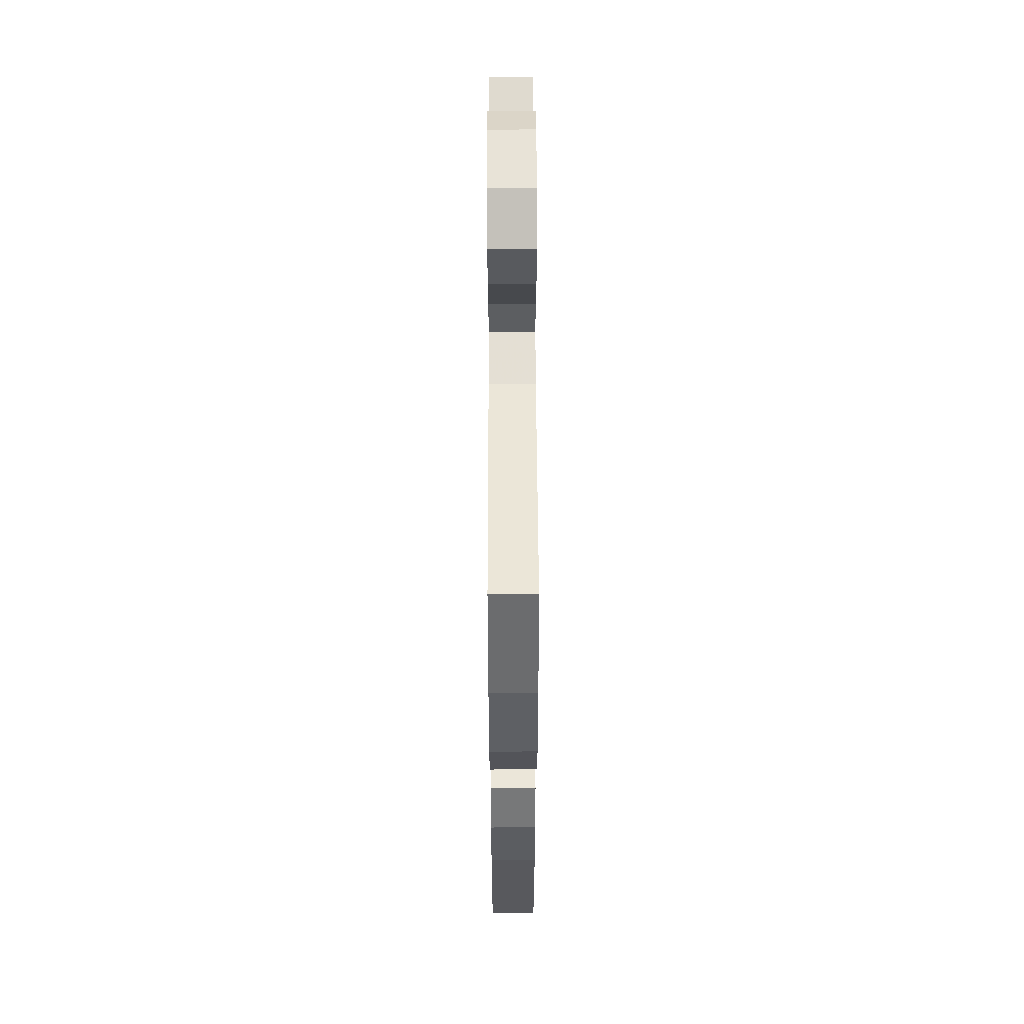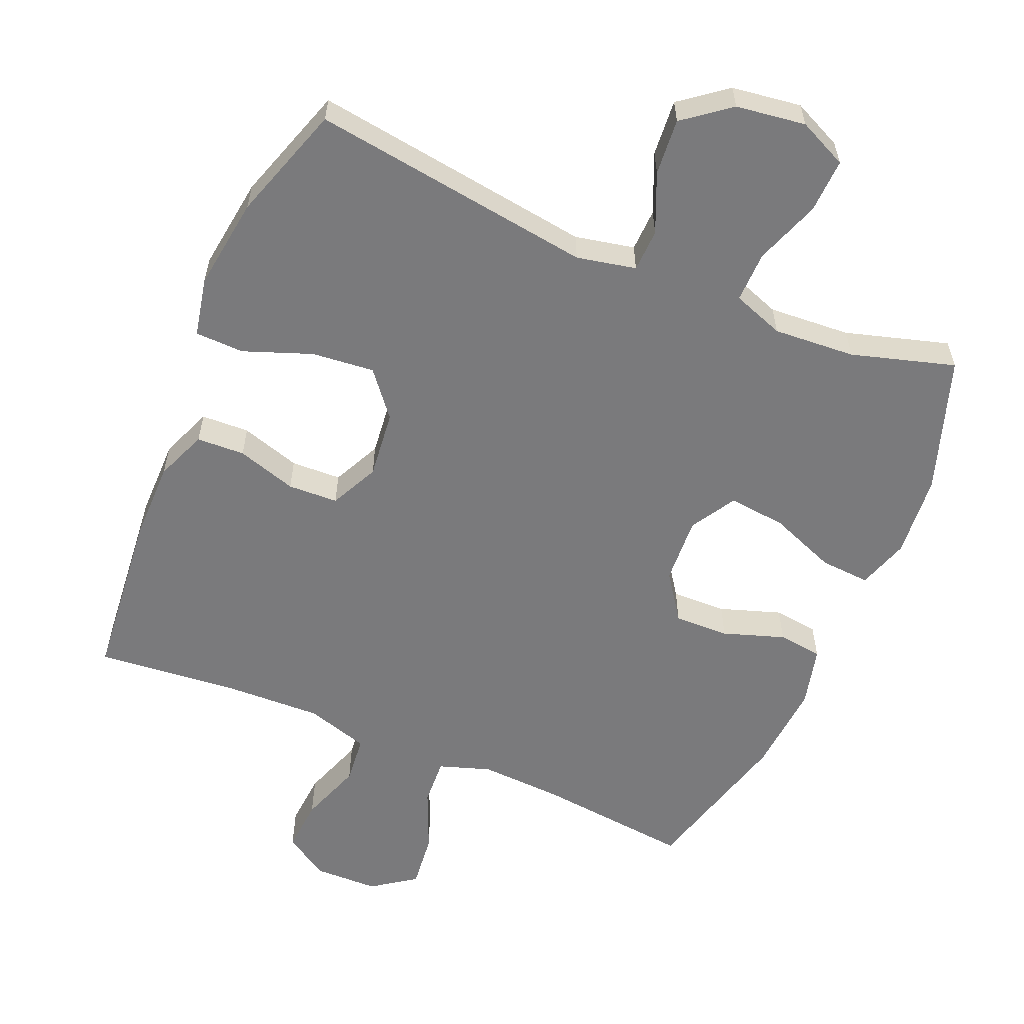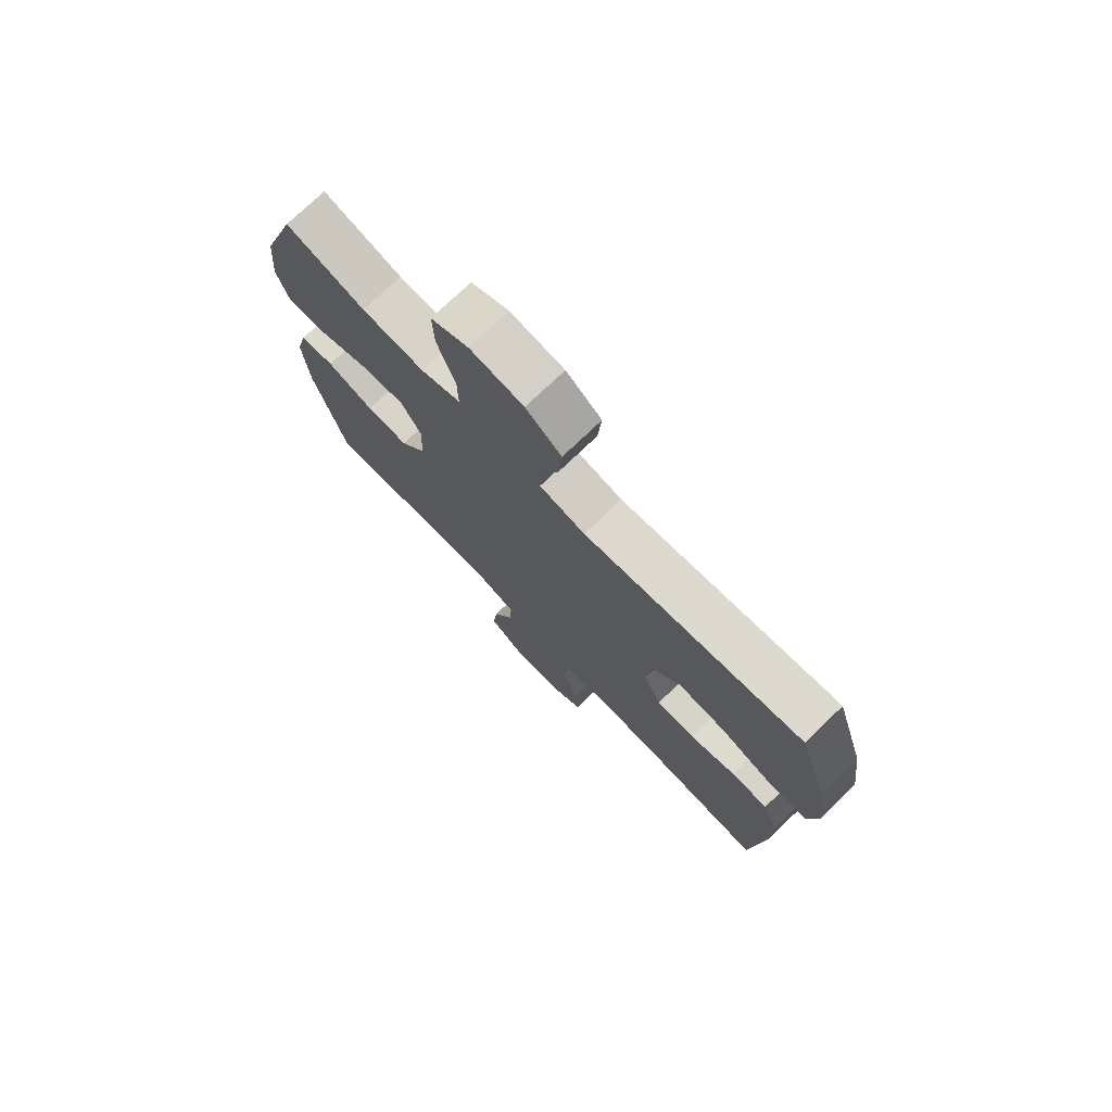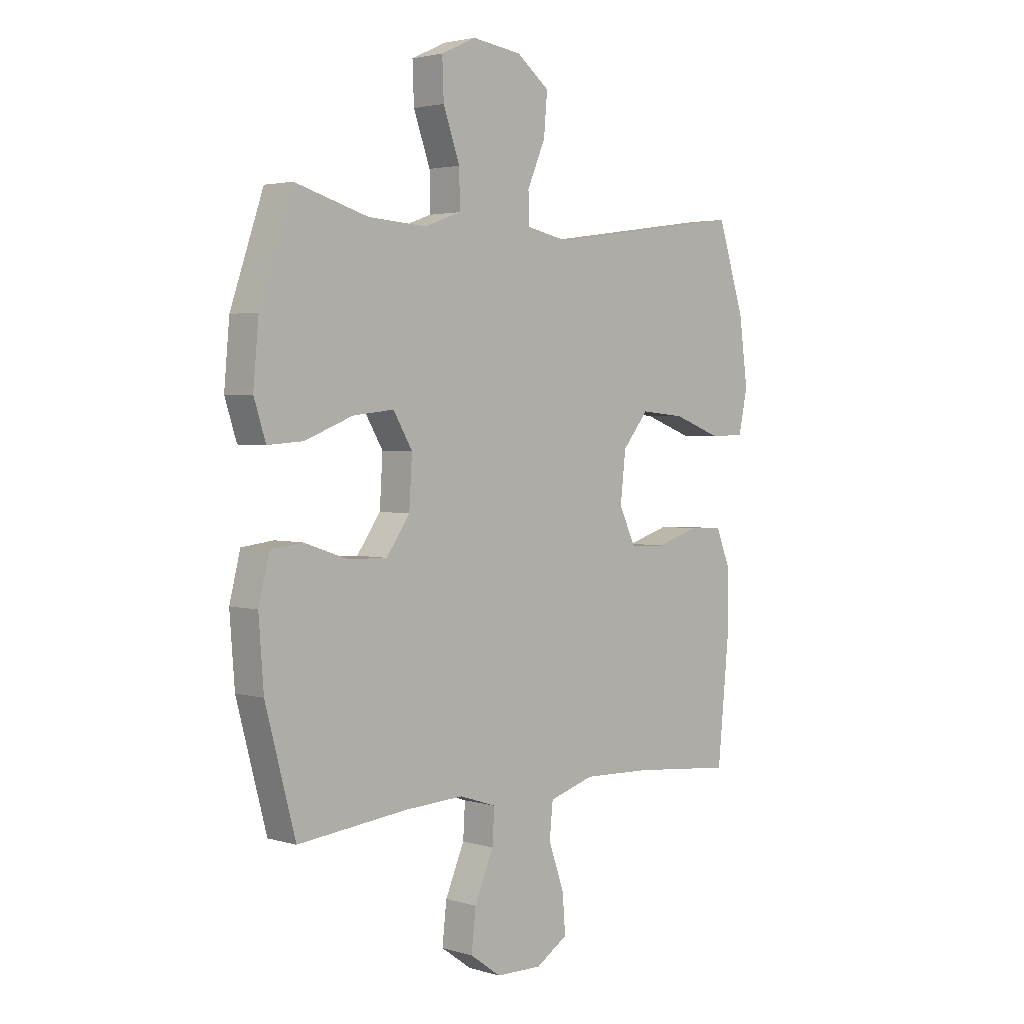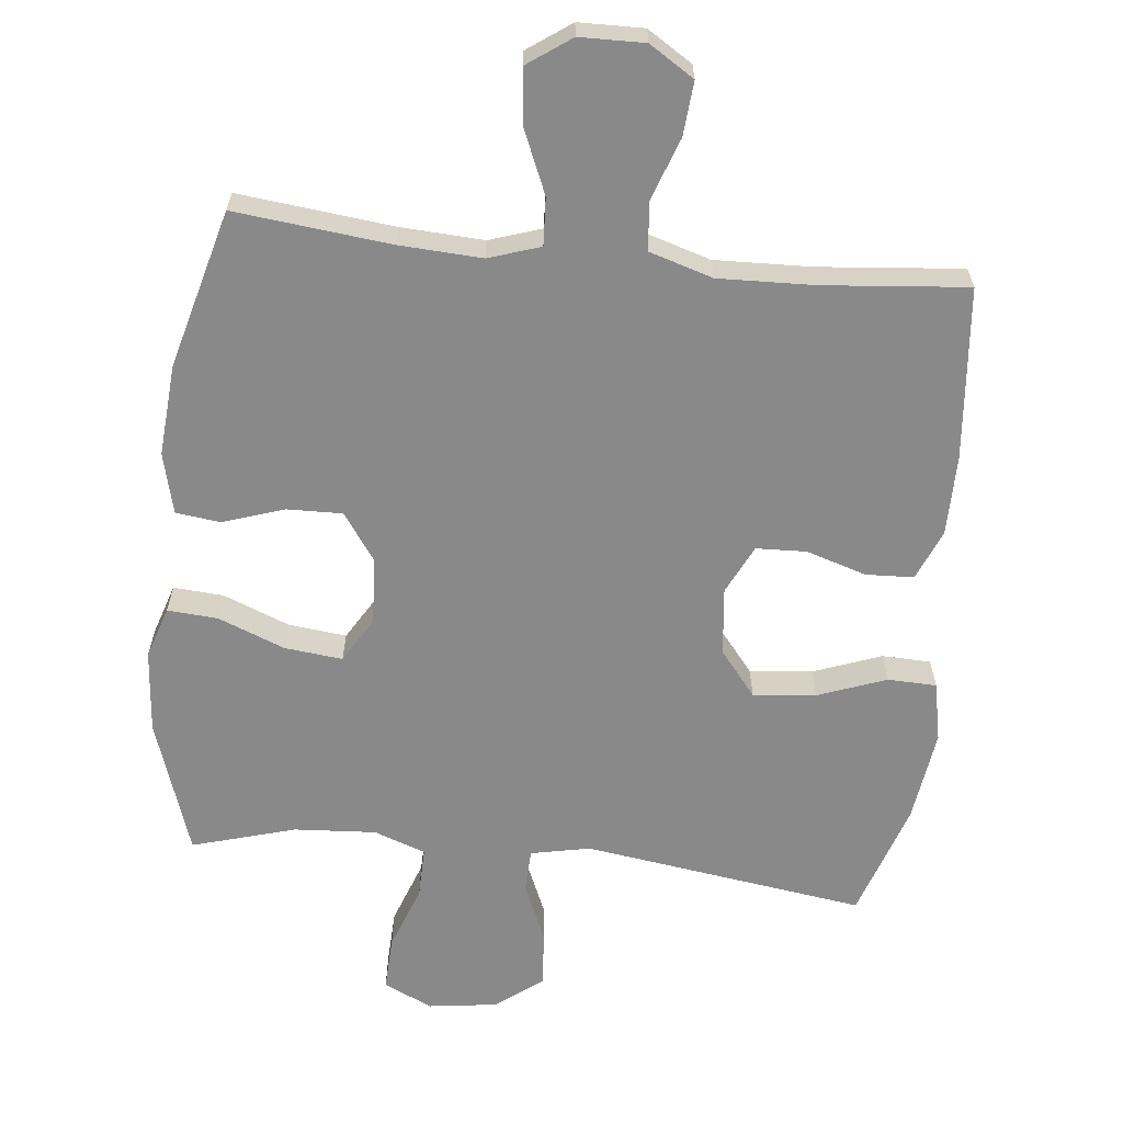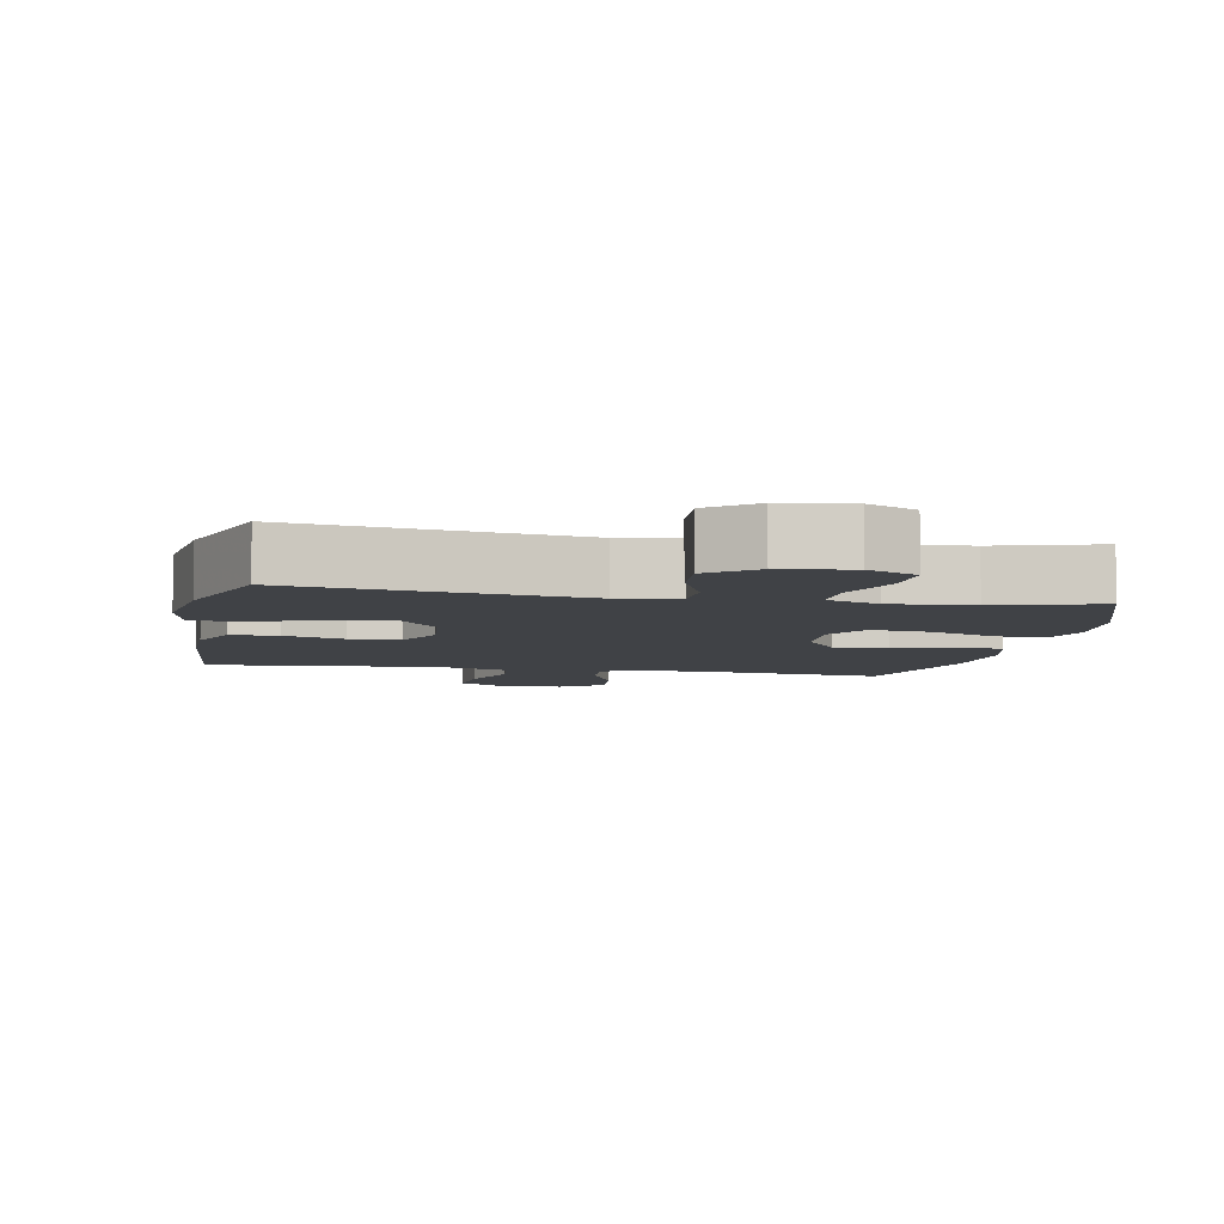
<metadata>
{"format":"obj","ext":"obj","renderer":"f3d","projection":"perspective","resolution":1024,"background":"white","views":[{"elev":54.5,"azim":-90.2,"up":"+Z"},{"elev":-58.2,"azim":-23.0,"up":"+Y"},{"elev":75.1,"azim":-133.8,"up":"+Z"},{"elev":2.9,"azim":135.0,"up":"+Z"},{"elev":-63.0,"azim":173.8,"up":"+Y"},{"elev":-6.2,"azim":-11.0,"up":"+Y"}]}
</metadata>
<code>
v 0.5 0.07 0.5
v 0.567 0.07 0.303
v 0.578 0.07 0.182
v 0.554 0.07 0.107
v 0.481 0.07 0.112
v 0.384 0.07 0.15
v 0.3 0.07 0.159
v 0.261 0.07 0.093
v 0.267 0.07 -0.005
v 0.315 0.07 -0.073
v 0.395 0.07 -0.071
v 0.484 0.07 -0.041
v 0.549 0.07 -0.049
v 0.571 0.07 -0.137
v 0.561 0.07 -0.27
v 0.5 0.07 -0.5
v 0.274 0.07 -0.476
v 0.154 0.07 -0.47
v 0.079 0.07 -0.495
v 0.083 0.07 -0.564
v 0.122 0.07 -0.655
v 0.131 0.07 -0.736
v 0.068 0.07 -0.781
v -0.026 0.07 -0.783
v -0.091 0.07 -0.742
v -0.085 0.07 -0.664
v -0.053 0.07 -0.573
v -0.06 0.07 -0.503
v -0.152 0.07 -0.475
v -0.291 0.07 -0.48
v -0.5 0.07 -0.5
v -0.524 0.07 -0.25
v -0.524 0.07 -0.135
v -0.494 0.07 -0.06
v -0.424 0.07 -0.057
v -0.337 0.07 -0.084
v -0.264 0.07 -0.081
v -0.23 0.07 -0.01
v -0.241 0.07 0.089
v -0.294 0.07 0.154
v -0.385 0.07 0.145
v -0.484 0.07 0.108
v -0.555 0.07 0.11
v -0.573 0.07 0.196
v -0.555 0.07 0.331
v -0.5 0.07 0.5
v -0.089 0.07 0.442
v -0.003 0.07 0.46
v -0.001 0.07 0.522
v -0.038 0.07 0.608
v -0.045 0.07 0.69
v 0.022 0.07 0.742
v 0.123 0.07 0.756
v 0.194 0.07 0.723
v 0.191 0.07 0.644
v 0.157 0.07 0.549
v 0.156 0.07 0.475
v 0.231 0.07 0.448
v 0.35 0.07 0.456
v 0.5 0 0.5
v 0.567 0 0.303
v 0.578 0 0.182
v 0.554 0 0.107
v 0.481 0 0.112
v 0.384 0 0.15
v 0.3 0 0.159
v 0.261 0 0.093
v 0.267 0 -0.005
v 0.315 0 -0.073
v 0.395 0 -0.071
v 0.484 0 -0.041
v 0.549 0 -0.049
v 0.571 0 -0.137
v 0.561 0 -0.27
v 0.5 0 -0.5
v 0.274 0 -0.476
v 0.154 0 -0.47
v 0.079 0 -0.495
v 0.083 0 -0.564
v 0.122 0 -0.655
v 0.131 0 -0.736
v 0.068 0 -0.781
v -0.026 0 -0.783
v -0.091 0 -0.742
v -0.085 0 -0.664
v -0.053 0 -0.573
v -0.06 0 -0.503
v -0.152 0 -0.475
v -0.291 0 -0.48
v -0.5 0 -0.5
v -0.524 0 -0.25
v -0.524 0 -0.135
v -0.494 0 -0.06
v -0.424 0 -0.057
v -0.337 0 -0.084
v -0.264 0 -0.081
v -0.23 0 -0.01
v -0.241 0 0.089
v -0.294 0 0.154
v -0.385 0 0.145
v -0.484 0 0.108
v -0.555 0 0.11
v -0.573 0 0.196
v -0.555 0 0.331
v -0.5 0 0.5
v -0.089 0 0.442
v -0.003 0 0.46
v -0.001 0 0.522
v -0.038 0 0.608
v -0.045 0 0.69
v 0.022 0 0.742
v 0.123 0 0.756
v 0.194 0 0.723
v 0.191 0 0.644
v 0.157 0 0.549
v 0.156 0 0.475
v 0.231 0 0.448
v 0.35 0 0.456
f 53 54 55 56
f 53 56 57
f 52 53 57
f 49 50 51 52
f 48 49 52 57
f 47 48 57 58
f 45 46 47
f 44 45 47 58
f 41 42 43 44
f 40 41 44 58
f 33 34 35 36
f 33 36 37
f 30 31 32 33
f 29 30 33 37
f 28 29 37 38
f 24 25 26 27
f 24 27 28
f 23 24 28
f 20 21 22 23
f 19 20 23 28
f 18 19 28 38
f 14 15 16 17
f 11 12 13 14
f 10 11 14 17
f 9 10 17 18
f 3 4 5 6
f 3 6 7
f 59 1 2 3
f 59 3 7
f 39 40 58 59
f 39 59 7 8
f 18 38 39
f 8 9 18 39
f 115 114 113 112
f 116 115 112
f 116 112 111
f 111 110 109 108
f 116 111 108 107
f 117 116 107 106
f 106 105 104
f 117 106 104 103
f 103 102 101 100
f 117 103 100 99
f 95 94 93 92
f 96 95 92
f 92 91 90 89
f 96 92 89 88
f 97 96 88 87
f 86 85 84 83
f 87 86 83
f 87 83 82
f 82 81 80 79
f 87 82 79 78
f 97 87 78 77
f 76 75 74 73
f 73 72 71 70
f 76 73 70 69
f 77 76 69 68
f 65 64 63 62
f 66 65 62
f 62 61 60 118
f 66 62 118
f 118 117 99 98
f 67 66 118 98
f 98 97 77
f 98 77 68 67
f 1 60 61 2
f 2 61 62 3
f 3 62 63 4
f 4 63 64 5
f 5 64 65 6
f 6 65 66 7
f 7 66 67 8
f 8 67 68 9
f 9 68 69 10
f 10 69 70 11
f 11 70 71 12
f 12 71 72 13
f 13 72 73 14
f 14 73 74 15
f 15 74 75 16
f 16 75 76 17
f 17 76 77 18
f 18 77 78 19
f 19 78 79 20
f 20 79 80 21
f 21 80 81 22
f 22 81 82 23
f 23 82 83 24
f 24 83 84 25
f 25 84 85 26
f 26 85 86 27
f 27 86 87 28
f 28 87 88 29
f 29 88 89 30
f 30 89 90 31
f 31 90 91 32
f 32 91 92 33
f 33 92 93 34
f 34 93 94 35
f 35 94 95 36
f 36 95 96 37
f 37 96 97 38
f 38 97 98 39
f 39 98 99 40
f 40 99 100 41
f 41 100 101 42
f 42 101 102 43
f 43 102 103 44
f 44 103 104 45
f 45 104 105 46
f 46 105 106 47
f 47 106 107 48
f 48 107 108 49
f 49 108 109 50
f 50 109 110 51
f 51 110 111 52
f 52 111 112 53
f 53 112 113 54
f 54 113 114 55
f 55 114 115 56
f 56 115 116 57
f 57 116 117 58
f 58 117 118 59
f 59 118 60 1

</code>
